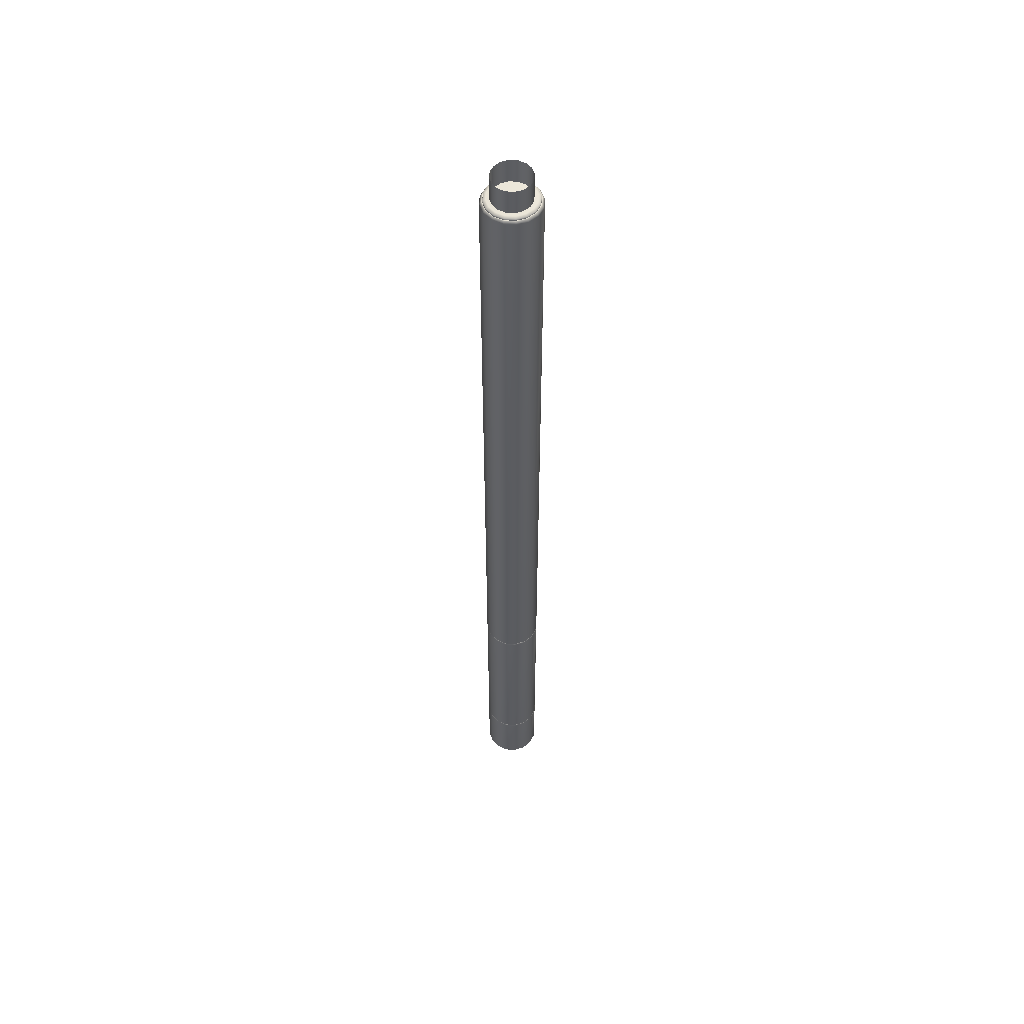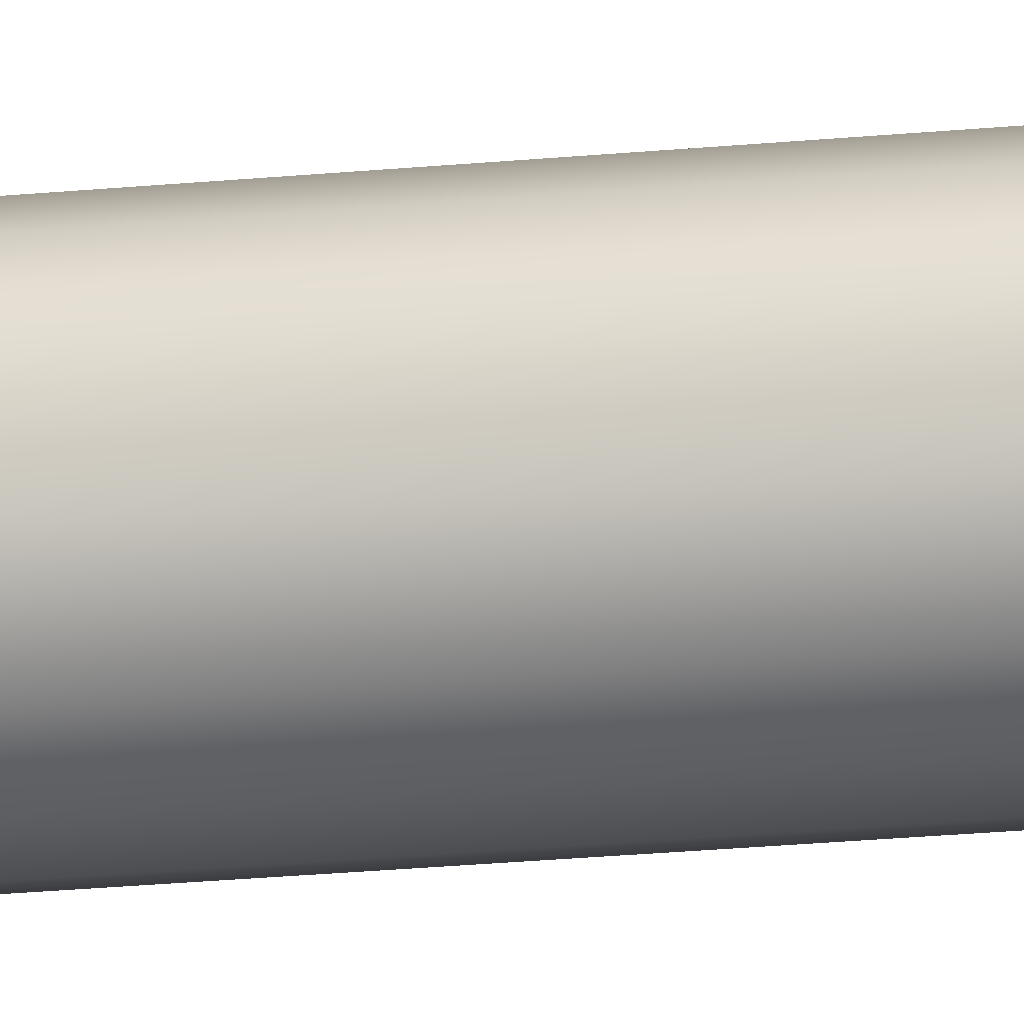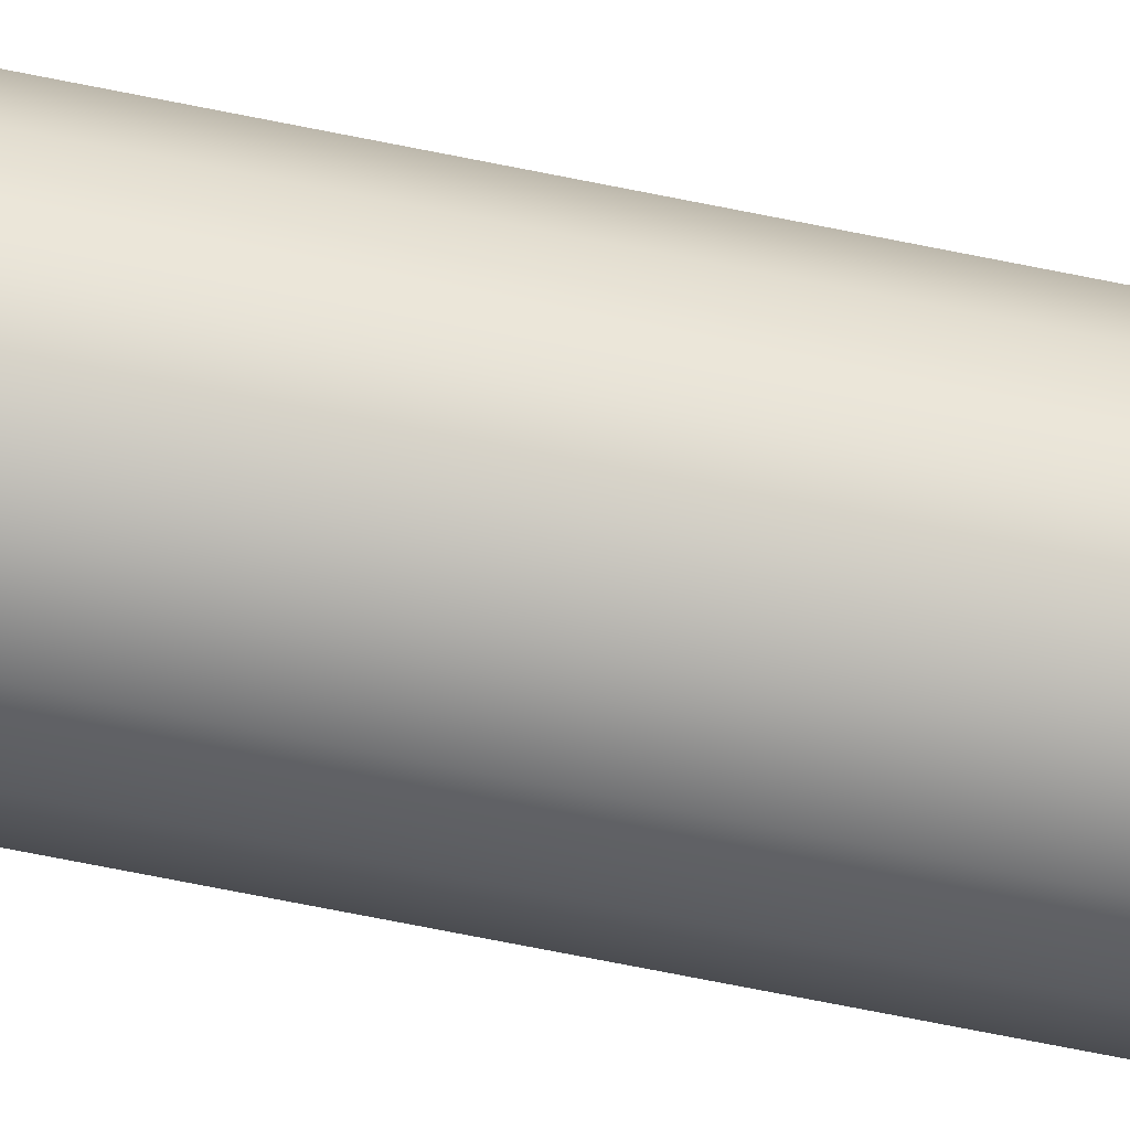
<metadata>
{"format":"obj","ext":"obj","renderer":"f3d","projection":"perspective","resolution":1024,"background":"white","views":[{"elev":53.9,"azim":172.5,"up":"+Z"},{"elev":-17.2,"azim":102.5,"up":"+Y"},{"elev":-55.3,"azim":-103.0,"up":"+Y"}]}
</metadata>
<code>
g ENV_SY01_RotatingArmBumber_MO
v -0.06302 0.2613 -1.618
v -0.06302 0.2613 -2.057
v -0.1903 0.2867 -2.057
v -0.1903 0.2867 -1.618
v -0.2983 0.3589 -2.057
v -0.2983 0.3589 -1.618
v -0.3702 0.4666 -2.057
v -0.3702 0.4666 -1.618
v -0.3956 0.5939 -2.057
v -0.3956 0.5939 -1.618
v -0.3702 0.7211 -2.057
v -0.3702 0.7211 -1.618
v -0.2983 0.8292 -2.057
v -0.2983 0.8292 -1.618
v -0.1903 0.9011 -2.057
v -0.1903 0.9011 -1.618
v -0.06302 0.9264 -2.057
v -0.06302 0.9264 -1.618
v 0.06424 0.9011 -2.057
v 0.06424 0.9011 -1.618
v 0.172 0.8292 -2.057
v 0.172 0.8292 -1.618
v 0.2442 0.7211 -2.057
v 0.2442 0.7211 -1.618
v 0.2695 0.5939 -2.057
v 0.2695 0.5939 -1.618
v 0.2442 0.4666 -2.057
v 0.2442 0.4666 -1.618
v 0.172 0.3589 -2.057
v 0.172 0.3589 -1.618
v 0.06424 0.2867 -2.057
v 0.06424 0.2867 -1.618
v -0.06302 0.2613 -2.057
v -0.06302 0.2613 -1.618
v 0.1056 0.1868 -2.084
v -0.06302 0.1361 -2.085
v -0.06302 0.153 -2.084
v 0.112 0.1711 -2.085
v 0.2486 0.2823 -2.084
v 0.1242 0.1419 -2.133
v -0.06302 0.1047 -2.133
v -0.06302 0.1047 -13.56
v 0.2605 0.2704 -2.085
v 0.3441 0.4253 -2.084
v 0.2829 0.2479 -2.133
v 0.1242 0.1419 -13.56
v 0.3598 0.4189 -2.085
v 0.3779 0.5939 -2.084
v 0.1102 0.1754 -13.58
v -0.06302 0.1411 -13.58
v 0.2573 0.2736 -13.58
v 0.2829 0.2479 -13.56
v 0.3554 0.4206 -13.58
v 0.3889 0.4066 -2.133
v 0.3889 0.4066 -13.56
v 0.3898 0.5939 -13.58
v 0.4262 0.5939 -2.133
v 0.4262 0.5939 -13.56
v 0.3554 0.7674 -13.58
v 0.3889 0.7811 -13.56
v 0.2573 0.9142 -13.58
v 0.3948 0.5939 -2.085
v 0.3598 0.7692 -2.085
v 0.3441 0.7628 -2.084
v 0.2486 0.9058 -2.084
v 0.3889 0.7811 -2.133
v 0.2829 0.9398 -13.56
v 0.1102 1.012 -13.58
v 0.2829 0.9398 -2.133
v 0.2605 0.9177 -2.085
v 0.1056 1.001 -2.084
v 0.1242 1.046 -13.56
v -0.06302 1.047 -13.58
v 0.1242 1.046 -2.133
v 0.112 1.017 -2.085
v -0.06302 1.035 -2.084
v -0.06302 1.083 -13.56
v -0.2366 1.012 -13.58
v -0.06302 1.083 -2.133
v -0.06302 1.052 -2.085
v -0.2319 1.001 -2.084
v -0.2503 1.046 -13.56
v -0.3833 0.9142 -13.58
v -0.2503 1.046 -2.133
v -0.2383 1.017 -2.085
v -0.3749 0.9058 -2.084
v -0.409 0.9398 -13.56
v -0.4815 0.7674 -13.58
v -0.409 0.9398 -2.133
v -0.3868 0.9177 -2.085
v -0.4704 0.7628 -2.084
v -0.515 0.7811 -13.56
v -0.5161 0.5939 -13.58
v -0.515 0.7811 -2.133
v -0.4861 0.7692 -2.085
v -0.5039 0.5939 -2.084
v -0.5522 0.5939 -13.56
v -0.4815 0.4206 -13.58
v -0.5522 0.5939 -2.133
v -0.5208 0.5939 -2.085
v -0.4704 0.4253 -2.084
v -0.515 0.4066 -13.56
v -0.3833 0.2736 -13.58
v -0.515 0.4066 -2.133
v -0.4861 0.4189 -2.085
v -0.3749 0.2823 -2.084
v -0.409 0.2479 -13.56
v -0.2366 0.1754 -13.58
v -0.409 0.2479 -2.133
v -0.3868 0.2704 -2.085
v -0.2319 0.1868 -2.084
v -0.2503 0.1419 -13.56
v -0.06302 0.1411 -13.58
v -0.06302 0.1047 -13.56
v -0.06302 0.1047 -2.133
v -0.2503 0.1419 -2.133
v -0.2383 0.1711 -2.085
v -0.06302 0.153 -2.084
v -0.06302 0.1361 -2.085
v -0.06302 0.1271 -17.95
v 0.1044 0.1894 -17.95
v -0.06302 0.1562 -17.95
v 0.1155 0.1626 -17.95
v 0.2465 0.2843 -17.95
v -0.06302 0.1047 -17.9
v 0.2672 0.2637 -17.95
v 0.3415 0.4264 -17.95
v 0.1242 0.1419 -17.9
v 0.1242 0.1419 -16.84
v -0.06302 0.1047 -16.84
v -0.06302 0.1411 -16.82
v 0.1102 0.1754 -16.82
v 0.2829 0.2479 -16.84
v 0.2573 0.2736 -16.82
v 0.2829 0.2479 -17.9
v 0.3889 0.4066 -16.84
v 0.3554 0.4206 -16.82
v 0.3683 0.4154 -17.95
v 0.4038 0.5939 -17.95
v 0.3747 0.5939 -17.95
v 0.3415 0.7613 -17.95
v 0.3889 0.4066 -17.9
v 0.4262 0.5939 -16.84
v 0.3898 0.5939 -16.82
v 0.3683 0.7727 -17.95
v 0.3889 0.7811 -17.9
v 0.2465 0.9034 -17.95
v 0.4262 0.5939 -17.9
v 0.3889 0.7811 -16.84
v 0.3554 0.7674 -16.82
v 0.2672 0.9241 -17.95
v 0.1044 0.9984 -17.95
v 0.2829 0.9398 -16.84
v 0.2573 0.9142 -16.82
v 0.2829 0.9398 -17.9
v 0.1155 1.025 -17.95
v -0.06302 1.032 -17.95
v 0.1242 1.046 -16.84
v 0.1102 1.012 -16.82
v 0.1242 1.046 -17.9
v -0.06302 1.061 -17.95
v -0.2308 0.9984 -17.95
v -0.06302 1.083 -16.84
v -0.06302 1.047 -16.82
v -0.06302 1.083 -17.9
v -0.2418 1.025 -17.95
v -0.3726 0.9034 -17.95
v -0.2503 1.046 -16.84
v -0.2366 1.012 -16.82
v -0.2503 1.046 -17.9
v -0.3932 0.9241 -17.95
v -0.4675 0.7613 -17.95
v -0.409 0.9398 -16.84
v -0.3833 0.9142 -16.82
v -0.409 0.9398 -17.9
v -0.4946 0.7727 -17.95
v -0.501 0.5939 -17.95
v -0.515 0.7811 -16.84
v -0.4815 0.7674 -16.82
v -0.515 0.7811 -17.9
v -0.5301 0.5939 -17.95
v -0.4675 0.4264 -17.95
v -0.5522 0.5939 -16.84
v -0.5161 0.5939 -16.82
v -0.5522 0.5939 -17.9
v -0.4946 0.4154 -17.95
v -0.3726 0.2843 -17.95
v -0.515 0.4066 -16.84
v -0.4815 0.4206 -16.82
v -0.515 0.4066 -17.9
v -0.3932 0.2637 -17.95
v -0.2308 0.1894 -17.95
v -0.409 0.2479 -16.84
v -0.3833 0.2736 -16.82
v -0.409 0.2479 -17.9
v -0.2418 0.1626 -17.95
v -0.06302 0.1562 -17.95
v -0.06302 0.1271 -17.95
v -0.2503 0.1419 -16.84
v -0.2366 0.1754 -16.82
v -0.2503 0.1419 -17.9
v -0.06302 0.1047 -17.9
v -0.06302 0.1047 -16.84
v -0.06302 0.1411 -16.82
v -0.2366 0.1754 -13.58
v -0.06302 0.1411 -13.58
v -0.06302 0.1047 -13.6
v -0.2503 0.1419 -13.6
v -0.3833 0.2736 -13.58
v -0.2503 0.1419 -16.8
v -0.06302 0.1047 -16.8
v -0.06302 0.1411 -16.82
v -0.2366 0.1754 -16.82
v -0.409 0.2479 -16.8
v -0.3833 0.2736 -16.82
v -0.409 0.2479 -13.6
v -0.4815 0.4206 -13.58
v -0.515 0.4066 -16.8
v -0.4815 0.4206 -16.82
v -0.515 0.4066 -13.6
v -0.5161 0.5939 -13.58
v -0.5522 0.5939 -16.8
v -0.5161 0.5939 -16.82
v -0.5522 0.5939 -13.6
v -0.4815 0.7674 -13.58
v -0.515 0.7811 -16.8
v -0.4815 0.7674 -16.82
v -0.515 0.7811 -13.6
v -0.3833 0.9142 -13.58
v -0.409 0.9398 -16.8
v -0.3833 0.9142 -16.82
v -0.409 0.9398 -13.6
v -0.2366 1.012 -13.58
v -0.2503 1.046 -16.8
v -0.2366 1.012 -16.82
v -0.2503 1.046 -13.6
v -0.06302 1.047 -13.58
v -0.06302 1.083 -16.8
v -0.06302 1.047 -16.82
v -0.06302 1.083 -13.6
v 0.1102 1.012 -13.58
v 0.1242 1.046 -16.8
v 0.1102 1.012 -16.82
v 0.1242 1.046 -13.6
v 0.2573 0.9142 -13.58
v 0.2829 0.9398 -16.8
v 0.2573 0.9142 -16.82
v 0.2829 0.9398 -13.6
v 0.3554 0.7674 -13.58
v 0.3889 0.7811 -16.8
v 0.3554 0.7674 -16.82
v 0.3889 0.7811 -13.6
v 0.3898 0.5939 -13.58
v 0.4262 0.5939 -16.8
v 0.3898 0.5939 -16.82
v 0.4262 0.5939 -13.6
v 0.3554 0.4206 -13.58
v 0.3889 0.4066 -16.8
v 0.3554 0.4206 -16.82
v 0.3889 0.4066 -13.6
v 0.2573 0.2736 -13.58
v 0.2829 0.2479 -16.8
v 0.2573 0.2736 -16.82
v 0.2829 0.2479 -13.6
v 0.1102 0.1754 -13.58
v 0.1242 0.1419 -16.8
v 0.1102 0.1754 -16.82
v 0.1242 0.1419 -13.6
v -0.06302 0.1411 -13.58
v -0.06302 0.1047 -13.6
v -0.06302 0.1047 -16.8
v -0.06302 0.1411 -16.82
v 0.3741 0.5939 -2.058
v 0.3441 0.7628 -2.084
v 0.3779 0.5939 -2.084
v 0.3441 0.4253 -2.084
v 0.3406 0.7613 -2.058
v 0.2486 0.9058 -2.084
v 0.2459 0.9028 -2.058
v 0.1056 1.001 -2.084
v 0.1041 0.9978 -2.058
v -0.06302 1.035 -2.084
v -0.06302 1.031 -2.058
v -0.2319 1.001 -2.084
v -0.2305 0.9978 -2.058
v -0.3749 0.9058 -2.084
v -0.3723 0.9028 -2.058
v -0.4704 0.7628 -2.084
v -0.4669 0.7613 -2.058
v -0.5039 0.5939 -2.084
v -0.5001 0.5939 -2.058
v -0.4704 0.4253 -2.084
v -0.4669 0.4267 -2.058
v -0.3749 0.2823 -2.084
v -0.3723 0.2849 -2.058
v -0.2319 0.1868 -2.084
v -0.2305 0.1903 -2.058
v -0.06302 0.153 -2.084
v -0.06302 0.1568 -2.058
v 0.1056 0.1868 -2.084
v 0.1041 0.1903 -2.058
v 0.2486 0.2823 -2.084
v 0.2459 0.2849 -2.058
v 0.3406 0.4267 -2.058
v -0.4544 0.5939 -2.036
v -0.4247 0.4442 -2.036
v -0.06302 0.5939 -2.038
v -0.4247 0.7436 -2.036
v -0.34 0.3172 -2.036
v -0.34 0.8705 -2.036
v -0.213 0.2325 -2.036
v -0.213 0.9556 -2.036
v -0.06302 0.2025 -2.036
v -0.06302 0.9853 -2.036
v 0.08666 0.2325 -2.036
v 0.08666 0.9556 -2.036
v 0.2136 0.3172 -2.036
v 0.2136 0.8705 -2.036
v 0.2984 0.4442 -2.036
v 0.2984 0.7436 -2.036
v 0.3284 0.5939 -2.036
v 0.34 0.761 -17.98
v 0.3747 0.5939 -17.95
v 0.3415 0.7613 -17.95
v 0.2465 0.9034 -17.95
v 0.2454 0.9026 -17.98
v 0.1044 0.9984 -17.95
v 0.1038 0.9972 -17.98
v -0.06302 1.032 -17.95
v -0.06302 1.03 -17.98
v -0.2308 0.9984 -17.95
v -0.2302 0.9972 -17.98
v -0.3726 0.9034 -17.95
v -0.3717 0.9026 -17.98
v -0.4675 0.7613 -17.95
v -0.4663 0.761 -17.98
v -0.501 0.5939 -17.95
v -0.4995 0.5939 -17.98
v -0.4675 0.4264 -17.95
v -0.4663 0.427 -17.98
v -0.3726 0.2843 -17.95
v -0.3717 0.2855 -17.98
v -0.2308 0.1894 -17.95
v -0.2302 0.1909 -17.98
v -0.06302 0.1562 -17.95
v -0.06302 0.1577 -17.98
v 0.1044 0.1894 -17.95
v 0.1038 0.1909 -17.98
v 0.2465 0.2843 -17.95
v 0.2454 0.2855 -17.98
v 0.3415 0.4264 -17.95
v 0.34 0.427 -17.98
v 0.3732 0.5939 -17.98
v 0.3284 0.5939 -18
v 0.2984 0.4442 -18
v -0.06302 0.5939 -18
v 0.2136 0.3172 -18
v 0.08666 0.2325 -18
v -0.06302 0.2025 -18
v -0.213 0.2325 -18
v -0.34 0.3172 -18
v 0.2984 0.7436 -18
v -0.4247 0.4442 -18
v 0.2136 0.8705 -18
v -0.4544 0.5939 -18
v 0.08666 0.9556 -18
v -0.4247 0.7436 -18
v -0.06302 0.9853 -18
v -0.34 0.8705 -18
v -0.213 0.9556 -18
g ENV_SY01_RotatingArmBumber_MO_0
f 3 2 1
f 4 3 1
f 5 3 4
f 6 5 4
f 7 5 6
f 8 7 6
f 9 7 8
f 10 9 8
f 11 9 10
f 12 11 10
f 13 11 12
f 14 13 12
f 15 13 14
f 16 15 14
f 17 15 16
f 18 17 16
f 19 17 18
f 20 19 18
f 21 19 20
f 22 21 20
f 23 21 22
f 24 23 22
f 25 23 24
f 26 25 24
f 27 25 26
f 28 27 26
f 29 27 28
f 30 29 28
f 31 29 30
f 32 31 30
f 33 31 32
f 34 33 32
f 37 36 35
f 36 38 35
f 35 38 39
f 40 38 36
f 41 40 36
f 40 41 42
f 38 43 39
f 39 43 44
f 40 45 38
f 45 43 38
f 46 40 42
f 45 40 46
f 43 47 44
f 44 47 48
f 49 46 42
f 50 49 42
f 49 51 46
f 51 52 46
f 52 45 46
f 51 53 52
f 45 54 43
f 54 45 52
f 54 47 43
f 53 55 52
f 55 54 52
f 55 53 56
f 54 57 47
f 57 54 55
f 58 55 56
f 58 57 55
f 56 59 58
f 59 60 58
f 59 61 60
f 57 62 47
f 62 57 63
f 47 62 48
f 62 63 48
f 63 64 48
f 64 63 65
f 66 57 58
f 60 66 58
f 57 66 63
f 61 67 60
f 61 68 67
f 69 66 60
f 66 69 63
f 67 69 60
f 63 70 65
f 69 70 63
f 65 70 71
f 68 72 67
f 68 73 72
f 74 69 67
f 69 74 70
f 72 74 67
f 70 75 71
f 74 75 70
f 71 75 76
f 73 77 72
f 73 78 77
f 79 74 72
f 74 79 75
f 77 79 72
f 75 80 76
f 79 80 75
f 76 80 81
f 78 82 77
f 78 83 82
f 84 79 77
f 79 84 80
f 82 84 77
f 80 85 81
f 84 85 80
f 81 85 86
f 83 87 82
f 83 88 87
f 89 84 82
f 84 89 85
f 87 89 82
f 85 90 86
f 89 90 85
f 86 90 91
f 88 92 87
f 88 93 92
f 94 89 87
f 89 94 90
f 92 94 87
f 90 95 91
f 94 95 90
f 91 95 96
f 93 97 92
f 93 98 97
f 99 94 92
f 94 99 95
f 97 99 92
f 95 100 96
f 99 100 95
f 96 100 101
f 98 102 97
f 98 103 102
f 104 99 97
f 99 104 100
f 102 104 97
f 100 105 101
f 104 105 100
f 101 105 106
f 103 107 102
f 103 108 107
f 109 104 102
f 104 109 105
f 107 109 102
f 105 110 106
f 109 110 105
f 106 110 111
f 108 112 107
f 108 113 112
f 113 114 112
f 114 115 112
f 116 109 107
f 112 116 107
f 109 116 110
f 115 116 112
f 110 117 111
f 116 117 110
f 116 115 117
f 111 117 118
f 115 119 117
f 117 119 118
f 122 121 120
f 121 123 120
f 121 124 123
f 120 123 125
f 124 126 123
f 124 127 126
f 123 128 125
f 123 126 128
f 128 129 125
f 129 130 125
f 130 129 131
f 129 132 131
f 129 133 132
f 133 129 128
f 133 134 132
f 126 135 128
f 135 133 128
f 133 136 134
f 136 133 135
f 136 137 134
f 127 138 126
f 126 138 135
f 138 127 139
f 127 140 139
f 139 140 141
f 138 142 135
f 142 136 135
f 138 139 142
f 137 136 143
f 143 136 142
f 144 137 143
f 145 139 141
f 145 146 139
f 141 147 145
f 139 148 142
f 148 143 142
f 146 148 139
f 143 148 146
f 143 149 144
f 149 143 146
f 149 150 144
f 147 151 145
f 145 151 146
f 147 152 151
f 149 153 150
f 153 149 146
f 153 154 150
f 151 155 146
f 155 153 146
f 152 156 151
f 151 156 155
f 152 157 156
f 153 158 154
f 158 153 155
f 158 159 154
f 156 160 155
f 160 158 155
f 157 161 156
f 156 161 160
f 157 162 161
f 158 163 159
f 163 158 160
f 163 164 159
f 161 165 160
f 165 163 160
f 162 166 161
f 161 166 165
f 162 167 166
f 163 168 164
f 168 163 165
f 168 169 164
f 166 170 165
f 170 168 165
f 167 171 166
f 166 171 170
f 167 172 171
f 168 173 169
f 173 168 170
f 173 174 169
f 171 175 170
f 175 173 170
f 172 176 171
f 171 176 175
f 172 177 176
f 173 178 174
f 178 173 175
f 178 179 174
f 176 180 175
f 180 178 175
f 177 181 176
f 176 181 180
f 177 182 181
f 178 183 179
f 183 178 180
f 183 184 179
f 181 185 180
f 185 183 180
f 182 186 181
f 181 186 185
f 182 187 186
f 183 188 184
f 188 183 185
f 188 189 184
f 186 190 185
f 190 188 185
f 187 191 186
f 186 191 190
f 187 192 191
f 188 193 189
f 193 188 190
f 193 194 189
f 191 195 190
f 195 193 190
f 192 196 191
f 191 196 195
f 192 197 196
f 197 198 196
f 193 199 194
f 199 193 195
f 199 200 194
f 196 201 195
f 196 198 201
f 201 199 195
f 198 202 201
f 202 203 201
f 203 199 201
f 199 203 200
f 203 204 200
f 207 206 205
f 208 207 205
f 208 205 209
f 207 208 210
f 211 207 210
f 212 211 210
f 213 212 210
f 213 210 214
f 210 208 214
f 215 213 214
f 216 208 209
f 208 216 214
f 216 209 217
f 215 214 218
f 214 216 218
f 219 215 218
f 220 216 217
f 216 220 218
f 220 217 221
f 219 218 222
f 218 220 222
f 223 219 222
f 224 220 221
f 220 224 222
f 224 221 225
f 223 222 226
f 222 224 226
f 227 223 226
f 228 224 225
f 224 228 226
f 228 225 229
f 227 226 230
f 226 228 230
f 231 227 230
f 232 228 229
f 228 232 230
f 232 229 233
f 231 230 234
f 230 232 234
f 235 231 234
f 236 232 233
f 232 236 234
f 236 233 237
f 235 234 238
f 234 236 238
f 239 235 238
f 240 236 237
f 236 240 238
f 240 237 241
f 239 238 242
f 238 240 242
f 243 239 242
f 244 240 241
f 240 244 242
f 244 241 245
f 243 242 246
f 242 244 246
f 247 243 246
f 248 244 245
f 244 248 246
f 248 245 249
f 247 246 250
f 246 248 250
f 251 247 250
f 252 248 249
f 248 252 250
f 252 249 253
f 251 250 254
f 250 252 254
f 255 251 254
f 256 252 253
f 252 256 254
f 253 257 256
f 254 258 255
f 254 256 258
f 258 259 255
f 257 260 256
f 256 260 258
f 260 257 261
f 259 258 262
f 258 260 262
f 263 259 262
f 264 260 261
f 260 264 262
f 264 261 265
f 263 262 266
f 262 264 266
f 267 263 266
f 268 264 265
f 264 268 266
f 268 265 269
f 270 268 269
f 268 270 271
f 266 268 271
f 267 266 271
f 272 267 271
f 275 274 273
f 276 275 273
f 274 277 273
f 274 278 277
f 278 279 277
f 278 280 279
f 280 281 279
f 280 282 281
f 282 283 281
f 282 284 283
f 284 285 283
f 284 286 285
f 286 287 285
f 286 288 287
f 288 289 287
f 288 290 289
f 290 291 289
f 290 292 291
f 292 293 291
f 292 294 293
f 294 295 293
f 294 296 295
f 296 297 295
f 296 298 297
f 298 299 297
f 298 300 299
f 300 301 299
f 300 302 301
f 302 303 301
f 302 276 303
f 276 304 303
f 304 276 273
f 291 293 305
f 293 295 306
f 293 306 305
f 305 306 307
f 291 305 308
f 308 305 307
f 289 291 308
f 295 309 306
f 306 309 307
f 295 297 309
f 289 308 310
f 310 308 307
f 287 289 310
f 297 311 309
f 309 311 307
f 297 299 311
f 287 310 312
f 312 310 307
f 285 287 312
f 299 313 311
f 311 313 307
f 314 312 307
f 285 312 314
f 313 315 307
f 299 301 313
f 301 315 313
f 283 285 314
f 301 303 315
f 283 314 316
f 316 314 307
f 281 283 316
f 303 317 315
f 315 317 307
f 303 304 317
f 281 316 318
f 318 316 307
f 279 281 318
f 304 319 317
f 317 319 307
f 304 273 319
f 279 318 320
f 320 318 307
f 277 279 320
f 273 321 319
f 319 321 307
f 321 320 307
f 277 320 321
f 273 277 321
f 324 323 322
f 324 322 325
f 322 326 325
f 325 326 327
f 326 328 327
f 327 328 329
f 328 330 329
f 329 330 331
f 330 332 331
f 331 332 333
f 332 334 333
f 333 334 335
f 334 336 335
f 335 336 337
f 336 338 337
f 337 338 339
f 338 340 339
f 339 340 341
f 340 342 341
f 341 342 343
f 342 344 343
f 343 344 345
f 344 346 345
f 345 346 347
f 346 348 347
f 347 348 349
f 348 350 349
f 349 350 351
f 350 352 351
f 351 352 323
f 352 353 323
f 323 353 322
f 354 353 352
f 322 353 354
f 355 352 350
f 355 354 352
f 356 354 355
f 357 355 350
f 357 350 348
f 356 355 357
f 358 357 348
f 358 348 346
f 356 357 358
f 359 358 346
f 356 358 359
f 359 346 344
f 360 359 344
f 356 359 360
f 360 344 342
f 361 360 342
f 356 360 361
f 361 342 340
f 362 354 356
f 356 361 363
f 363 361 340
f 356 364 362
f 362 322 354
f 362 364 322
f 363 340 338
f 364 326 322
f 365 363 338
f 356 363 365
f 365 338 336
f 364 366 326
f 356 366 364
f 366 328 326
f 367 365 336
f 356 365 367
f 367 336 334
f 366 368 328
f 356 368 366
f 368 330 328
f 369 367 334
f 356 367 369
f 369 334 332
f 370 332 330
f 368 370 330
f 356 370 368
f 356 369 370
f 370 369 332

</code>
